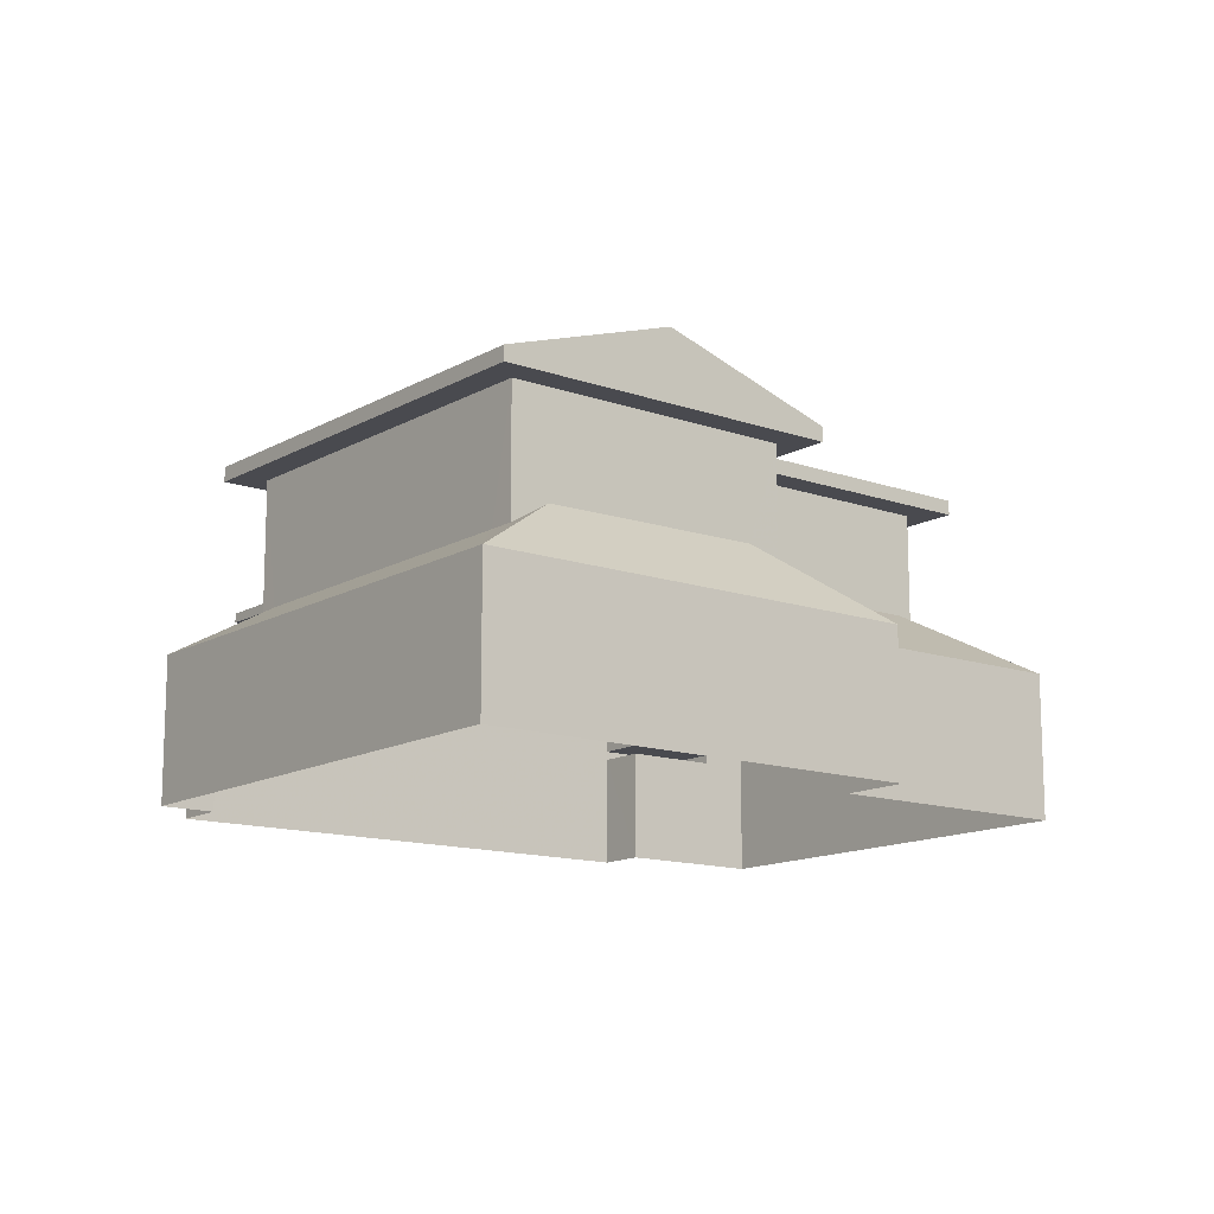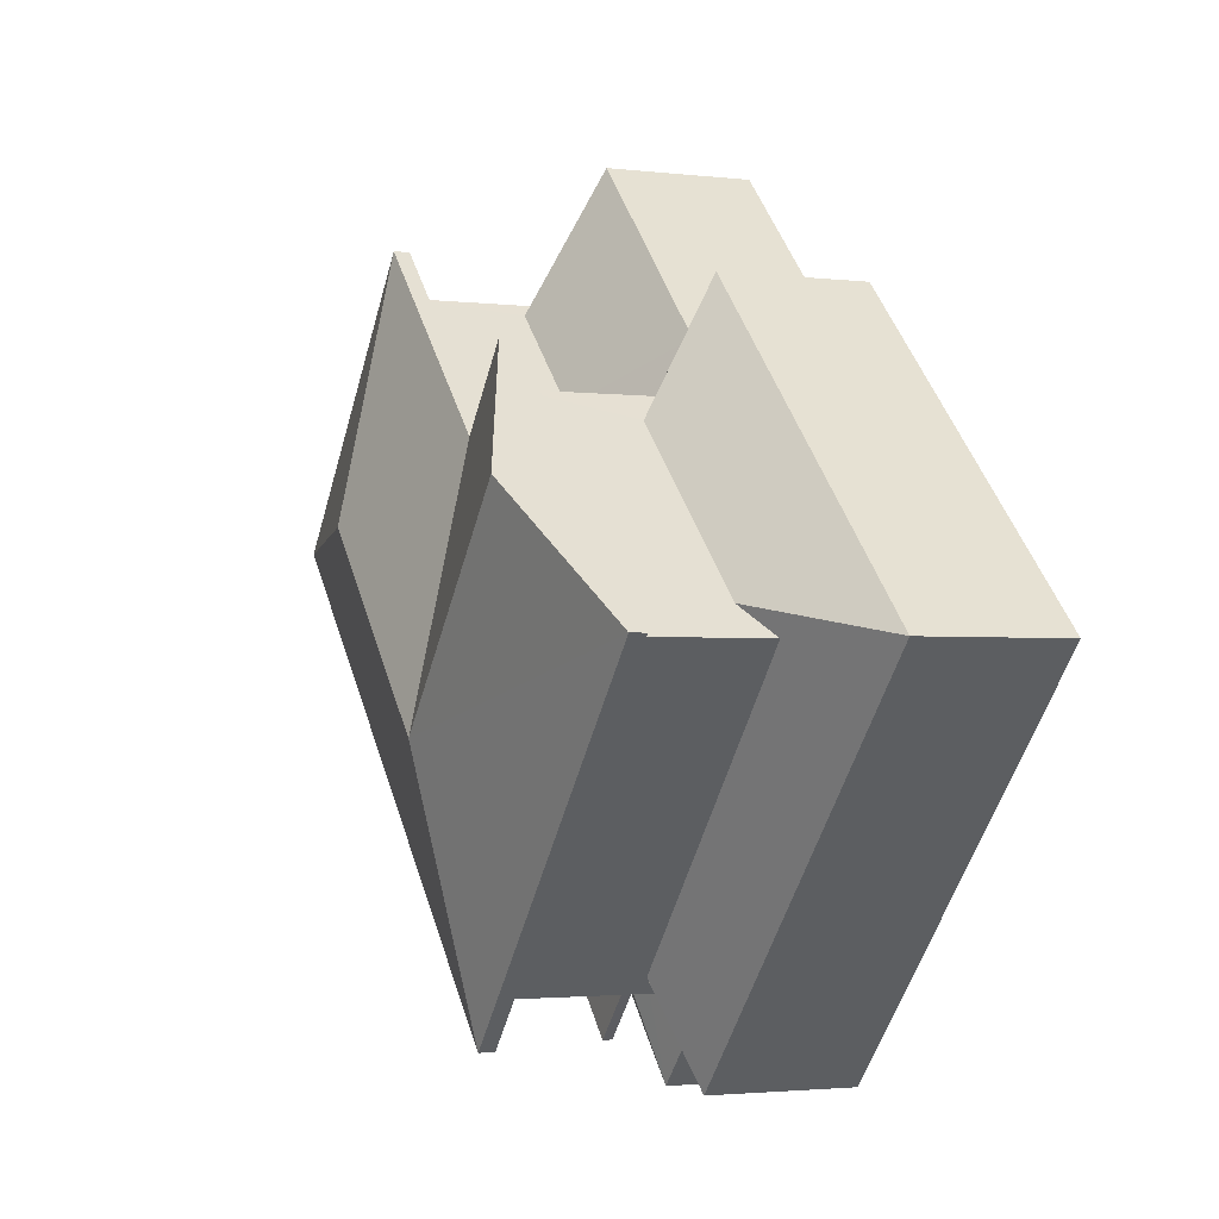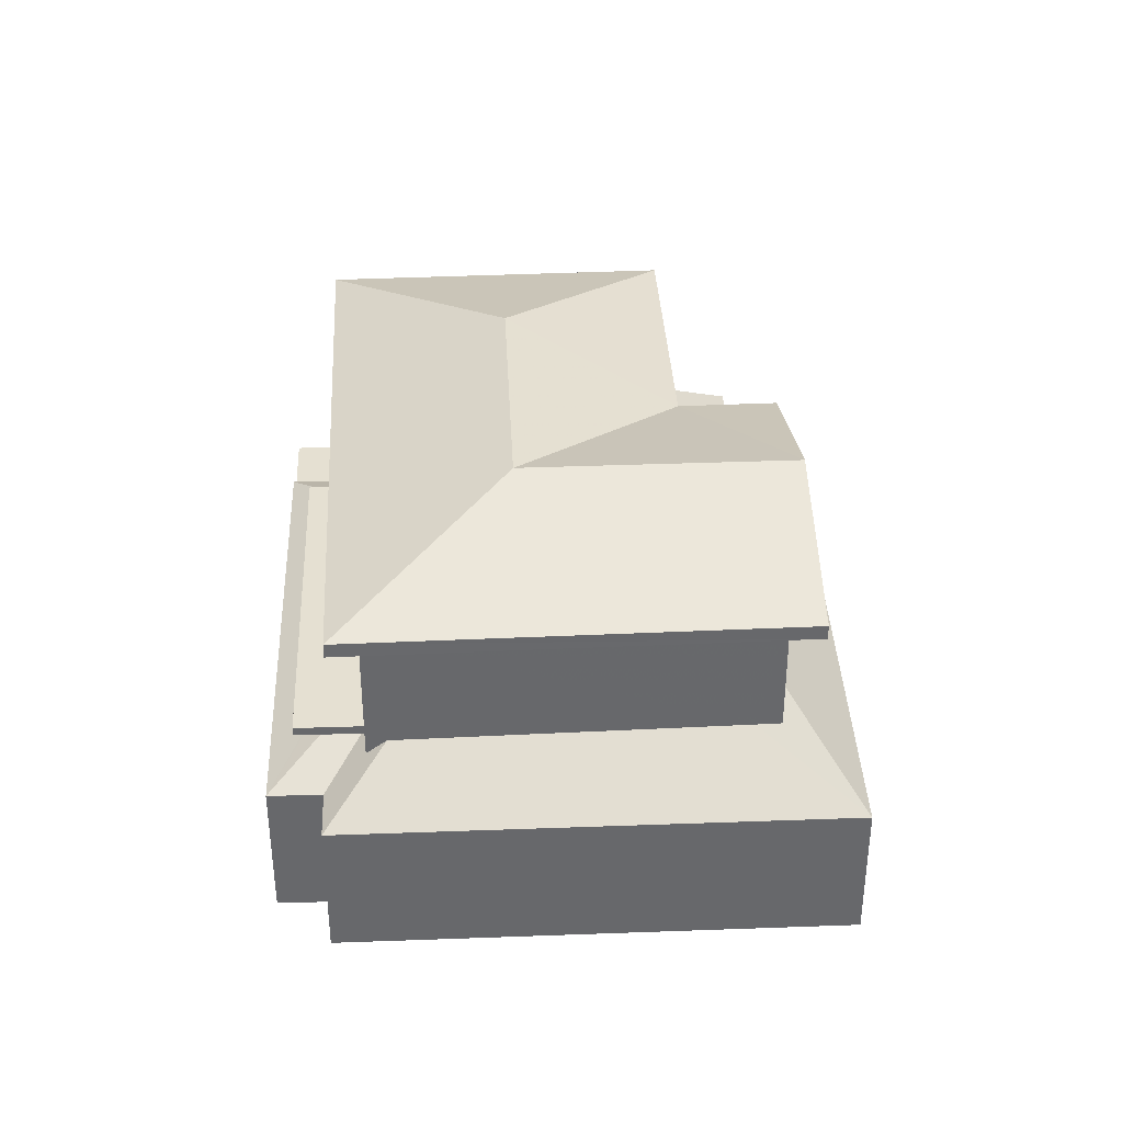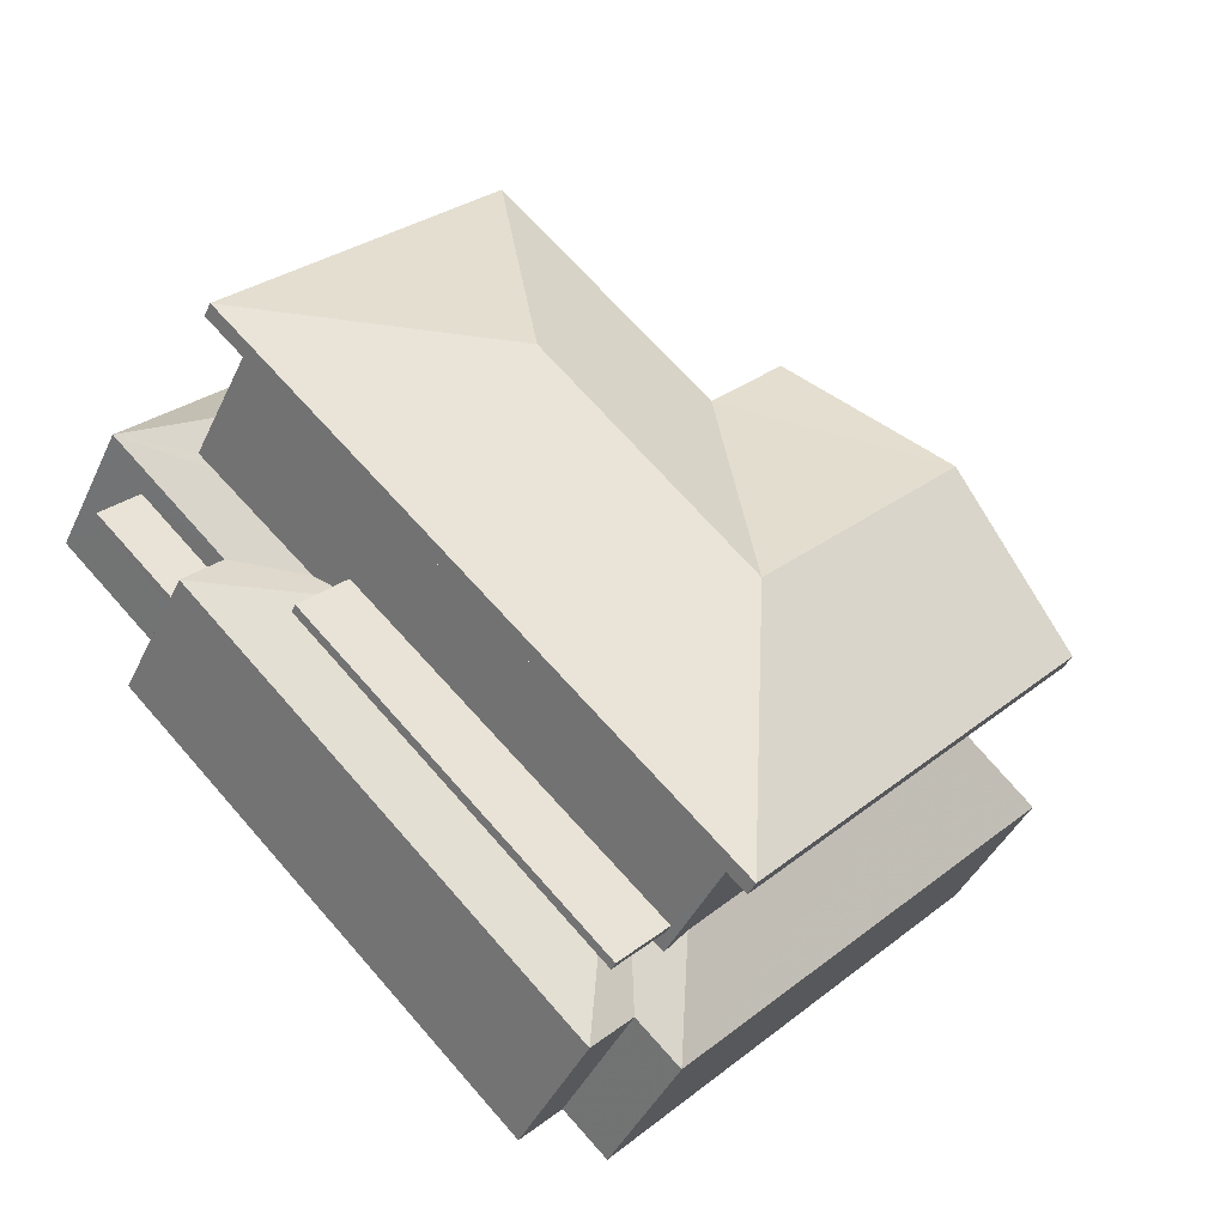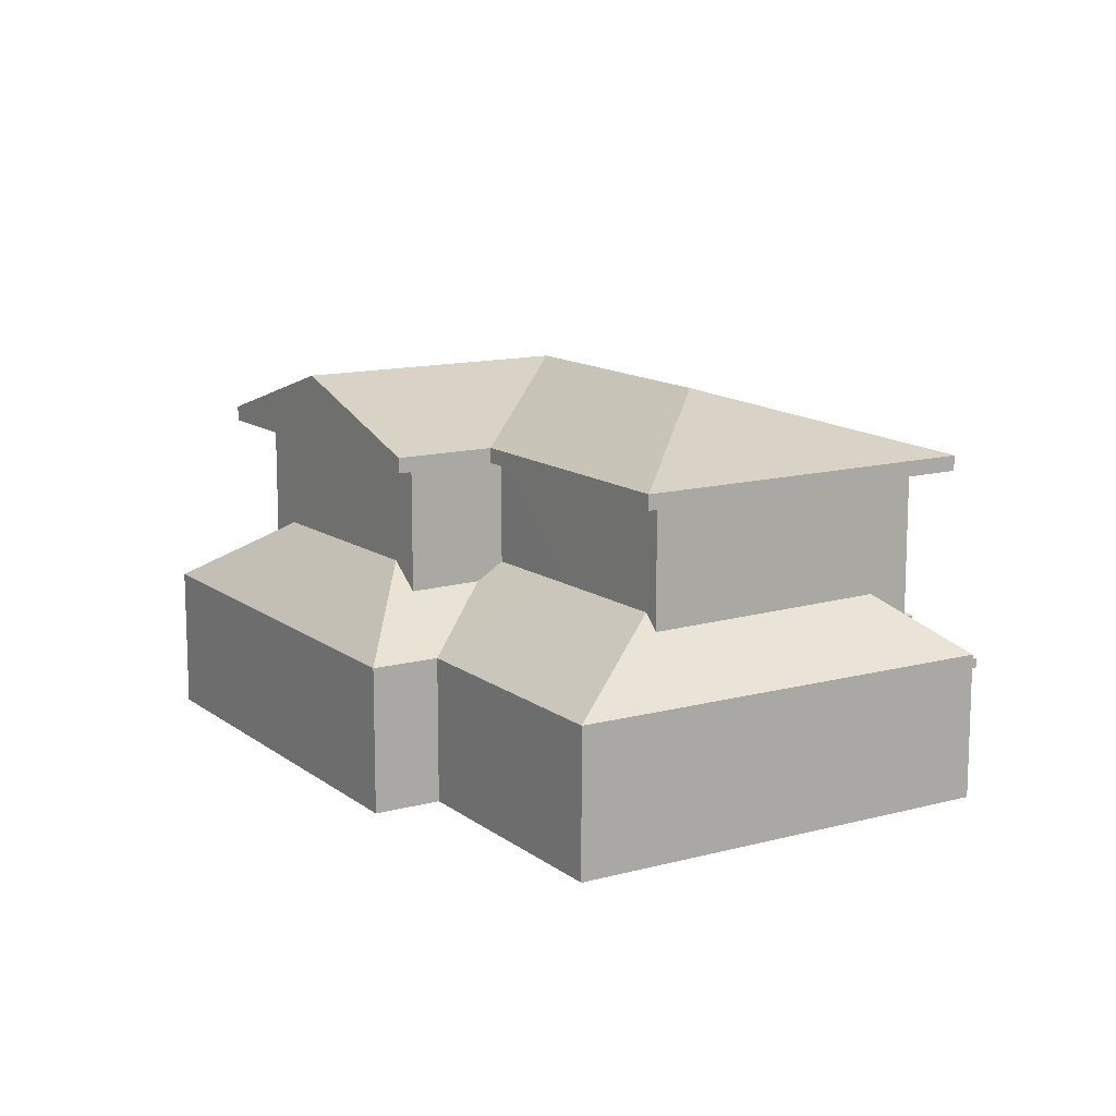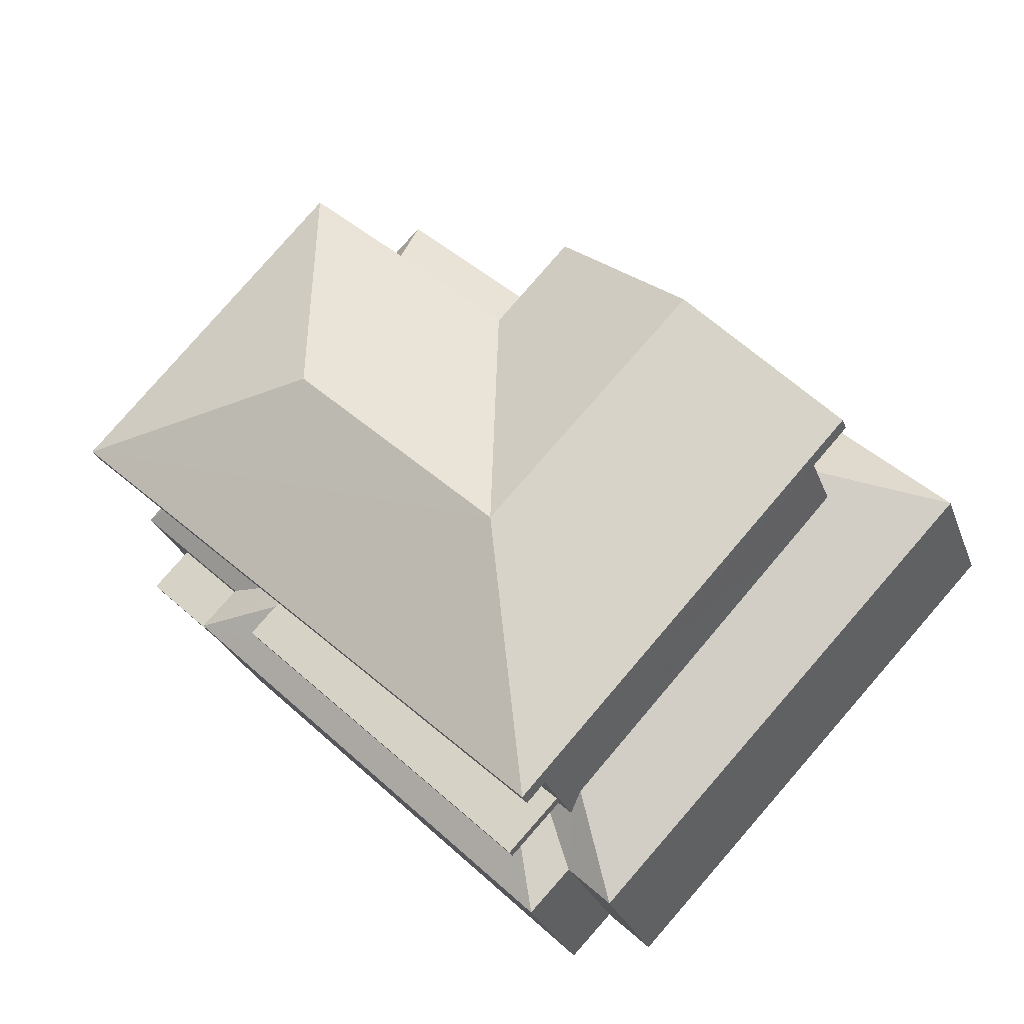
<metadata>
{"format":"obj","ext":"obj","renderer":"f3d","projection":"perspective","resolution":1024,"background":"white","views":[{"elev":-13.5,"azim":98.4,"up":"+Z"},{"elev":-2.3,"azim":67.1,"up":"+Y"},{"elev":37.7,"azim":43.7,"up":"+Z"},{"elev":-42.3,"azim":-23.7,"up":"+Y"},{"elev":12.9,"azim":-165.3,"up":"+Z"},{"elev":-27.7,"azim":17.8,"up":"+Y"}]}
</metadata>
<code>
v 1.265e+04 -1.564e+04 21.43
v 1.266e+04 -1.565e+04 21.43
v 1.265e+04 -1.564e+04 21.43
v 1.265e+04 -1.565e+04 21.43
v 1.265e+04 -1.565e+04 21.43
v 1.265e+04 -1.564e+04 21.43
v 1.264e+04 -1.565e+04 21.43
v 1.264e+04 -1.564e+04 21.43
v 1.264e+04 -1.565e+04 21.43
v 1.265e+04 -1.565e+04 21.43
v 1.264e+04 -1.565e+04 23.31
v 1.264e+04 -1.564e+04 23.31
v 1.264e+04 -1.564e+04 23.31
v 1.264e+04 -1.565e+04 23.31
v 1.264e+04 -1.565e+04 24.65
v 1.265e+04 -1.565e+04 24.65
v 1.264e+04 -1.565e+04 24.65
v 1.265e+04 -1.565e+04 24.65
v 1.265e+04 -1.565e+04 24.65
v 1.265e+04 -1.565e+04 24.65
v 1.265e+04 -1.565e+04 24.65
v 1.265e+04 -1.565e+04 26.78
v 1.265e+04 -1.564e+04 26.78
v 1.265e+04 -1.565e+04 26.78
v 1.265e+04 -1.564e+04 26.78
v 1.265e+04 -1.564e+04 26.78
v 1.265e+04 -1.564e+04 26.78
v 1.265e+04 -1.564e+04 26.78
v 1.265e+04 -1.564e+04 26.78
v 1.265e+04 -1.565e+04 26.78
v 1.265e+04 -1.565e+04 26.78
v 1.264e+04 -1.564e+04 26.78
v 1.264e+04 -1.564e+04 26.78
v 1.264e+04 -1.565e+04 23.46
v 1.264e+04 -1.564e+04 23.46
v 1.264e+04 -1.564e+04 23.46
v 1.264e+04 -1.565e+04 23.46
v 1.265e+04 -1.565e+04 23.84
v 1.265e+04 -1.565e+04 24.65
v 1.264e+04 -1.565e+04 23.84
v 1.264e+04 -1.565e+04 24.61
v 1.265e+04 -1.565e+04 24.35
v 1.265e+04 -1.565e+04 23.84
v 1.264e+04 -1.565e+04 24.29
v 1.264e+04 -1.565e+04 23.84
v 1.265e+04 -1.565e+04 24.8
v 1.265e+04 -1.565e+04 24.8
v 1.264e+04 -1.565e+04 24.8
v 1.264e+04 -1.565e+04 24.8
v 1.264e+04 -1.564e+04 24.27
v 1.264e+04 -1.564e+04 23.84
v 1.264e+04 -1.564e+04 24.27
v 1.264e+04 -1.564e+04 24.8
v 1.265e+04 -1.564e+04 24.76
v 1.265e+04 -1.564e+04 25.01
v 1.265e+04 -1.564e+04 23.84
v 1.265e+04 -1.564e+04 24.69
v 1.265e+04 -1.564e+04 24.99
v 1.265e+04 -1.564e+04 24.97
v 1.265e+04 -1.564e+04 23.84
v 1.265e+04 -1.564e+04 24.68
v 1.265e+04 -1.564e+04 24.68
v 1.265e+04 -1.564e+04 23.84
v 1.265e+04 -1.564e+04 25.09
v 1.265e+04 -1.565e+04 25.05
v 1.266e+04 -1.565e+04 23.84
v 1.265e+04 -1.565e+04 24.65
v 1.265e+04 -1.565e+04 24.65
v 1.265e+04 -1.565e+04 23.84
v 1.265e+04 -1.565e+04 24.61
v 1.265e+04 -1.565e+04 24.35
v 1.265e+04 -1.565e+04 27.97
v 1.265e+04 -1.564e+04 27.03
v 1.265e+04 -1.564e+04 27.97
v 1.265e+04 -1.564e+04 27.03
v 1.265e+04 -1.564e+04 27.97
v 1.265e+04 -1.564e+04 27.03
v 1.265e+04 -1.565e+04 27.03
v 1.265e+04 -1.565e+04 27.03
v 1.264e+04 -1.564e+04 27.03
f 1 2 3
f 2 4 5
f 6 3 7
f 6 7 8
f 9 7 10
f 7 5 10
f 3 2 5
f 3 5 7
f 11 12 13
f 14 11 13
f 15 16 17
f 17 16 18
f 19 20 18
f 21 20 19
f 16 19 18
f 22 23 24
f 24 23 25
f 26 27 28
f 23 27 26
f 25 23 26
f 29 26 28
f 30 31 22
f 24 30 22
f 28 32 29
f 31 30 33
f 33 32 28
f 30 32 33
f 34 35 36
f 34 37 35
f 38 19 16
f 39 38 16
f 39 40 38
f 39 41 40
f 21 19 42
f 42 38 43
f 42 19 38
f 44 40 41
f 44 45 40
f 46 47 48
f 49 46 48
f 45 50 51
f 45 44 50
f 51 50 52
f 53 51 52
f 54 51 53
f 55 56 54
f 54 56 51
f 57 58 59
f 57 60 58
f 60 56 55
f 58 60 55
f 61 60 57
f 60 62 63
f 63 62 64
f 61 62 60
f 65 66 63
f 64 65 63
f 66 65 67
f 68 66 67
f 68 69 66
f 68 70 69
f 70 71 69
f 69 71 43
f 71 42 43
f 72 73 74
f 74 73 75
f 76 73 72
f 76 77 73
f 72 78 76
f 72 79 78
f 74 80 72
f 72 80 79
f 74 75 80
f 11 36 12
f 11 34 36
f 13 12 36
f 35 13 36
f 14 7 11
f 37 34 45
f 7 9 11
f 45 34 40
f 11 9 40
f 34 11 40
f 5 38 10
f 5 43 38
f 10 40 9
f 10 38 40
f 18 20 47
f 46 18 47
f 17 18 46
f 49 17 46
f 48 15 17
f 49 48 17
f 13 8 7
f 51 8 13
f 37 45 35
f 7 14 13
f 45 51 35
f 35 51 13
f 4 43 5
f 4 69 43
f 51 56 6
f 8 51 6
f 56 3 6
f 56 60 3
f 60 1 3
f 60 63 1
f 63 2 1
f 63 66 2
f 2 66 69
f 4 2 69
f 67 22 68
f 70 31 71
f 68 31 70
f 68 22 31
f 33 52 50
f 48 31 33
f 31 47 71
f 71 20 42
f 33 50 44
f 16 15 39
f 15 44 41
f 39 15 41
f 42 20 21
f 47 20 71
f 48 47 31
f 48 44 15
f 44 48 33
f 54 53 28
f 28 53 33
f 53 52 33
f 59 58 27
f 27 58 28
f 55 54 28
f 58 55 28
f 61 57 23
f 62 61 23
f 57 59 23
f 59 27 23
f 65 22 67
f 62 23 64
f 64 23 65
f 23 22 65
f 76 78 77
f 77 24 25
f 77 78 24
f 79 30 24
f 78 79 24
f 80 32 30
f 79 80 30
f 80 29 32
f 80 75 29
f 73 26 29
f 75 73 29
f 73 25 26
f 73 77 25

</code>
